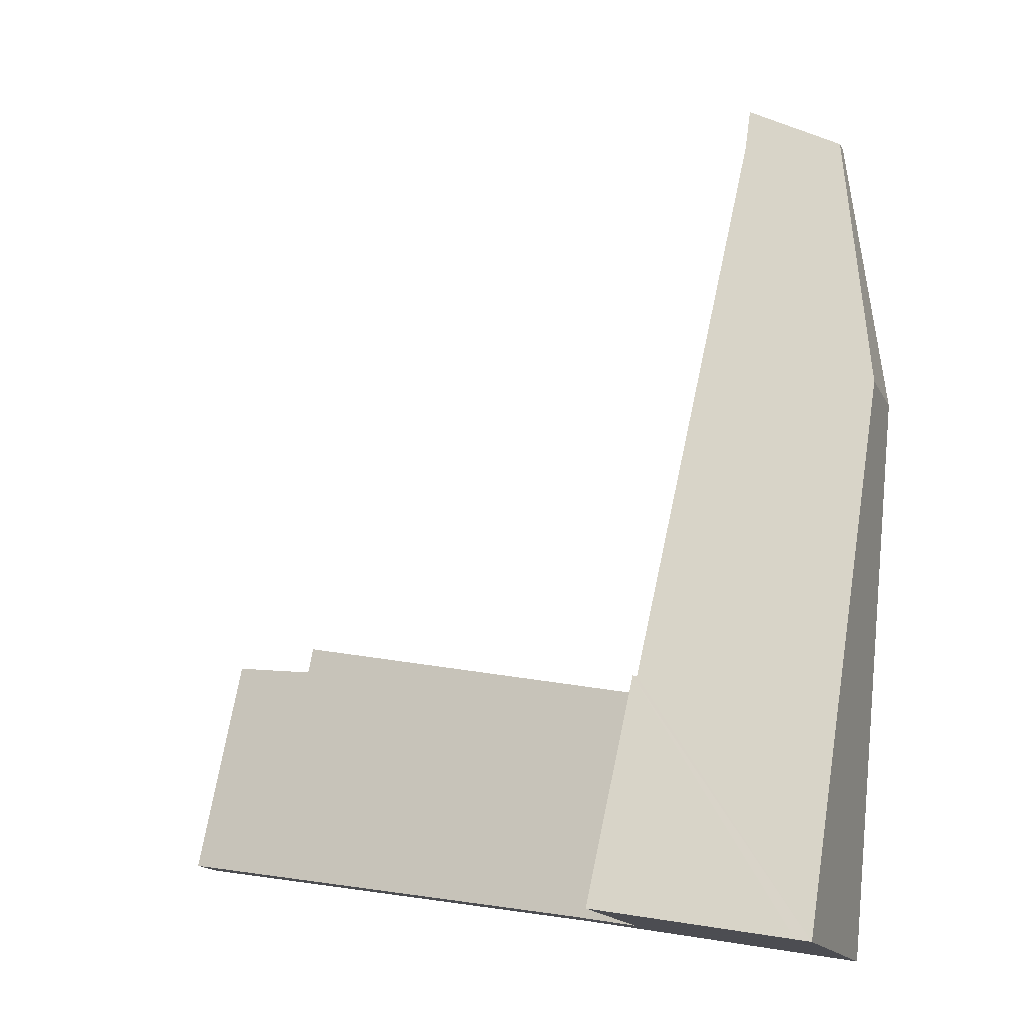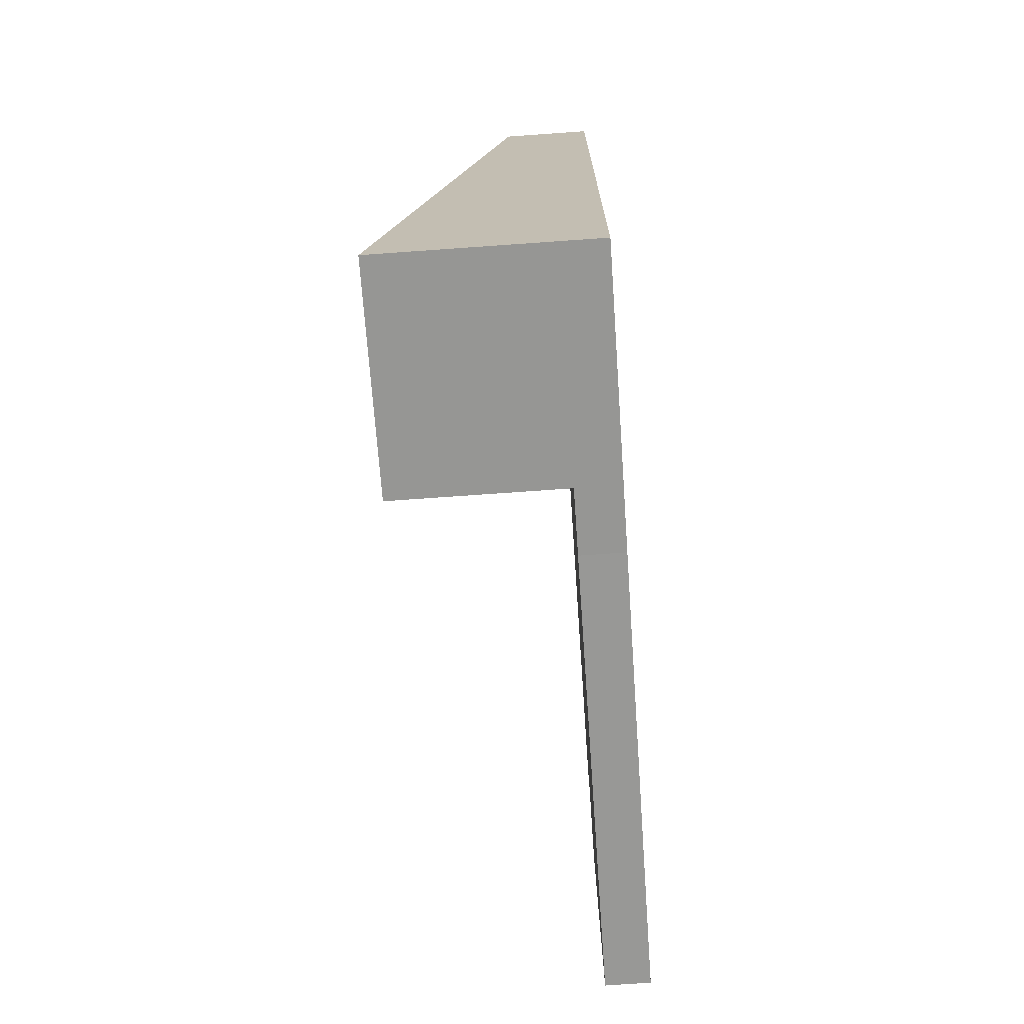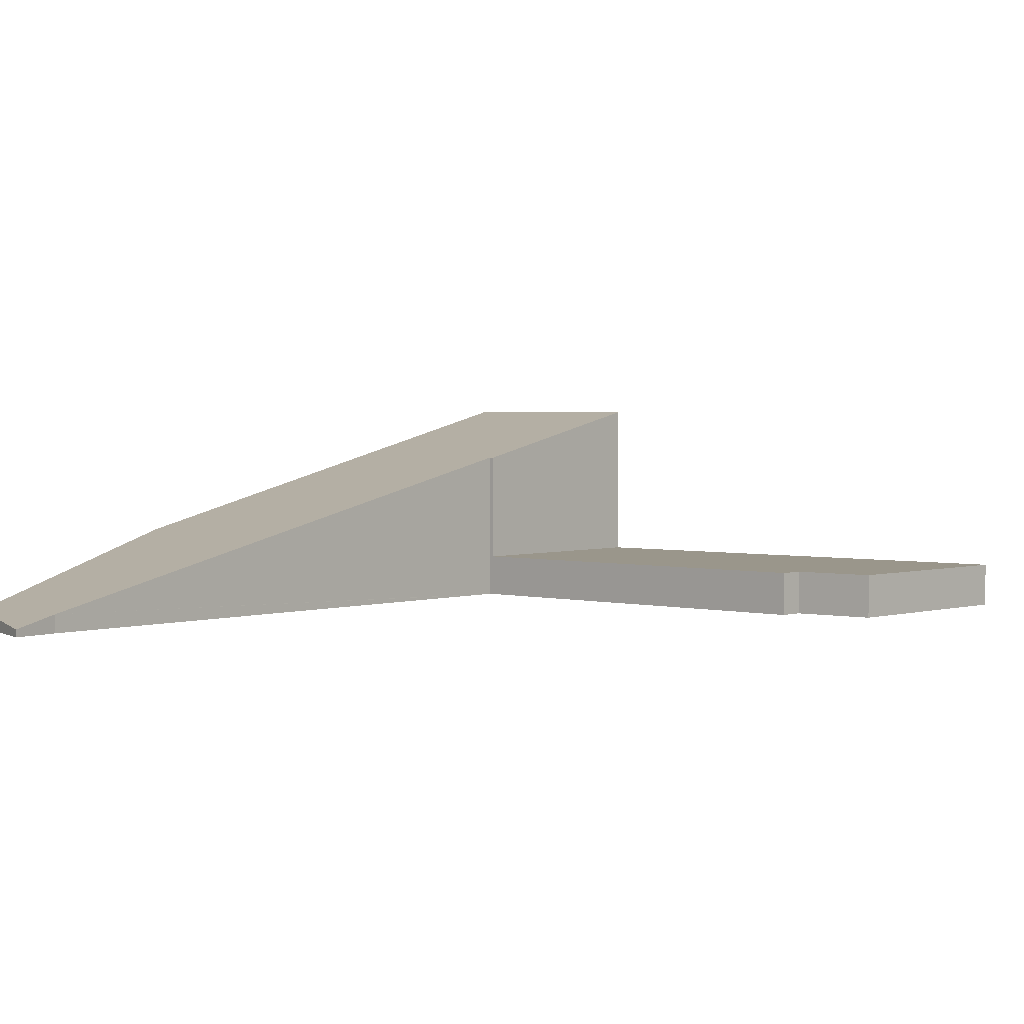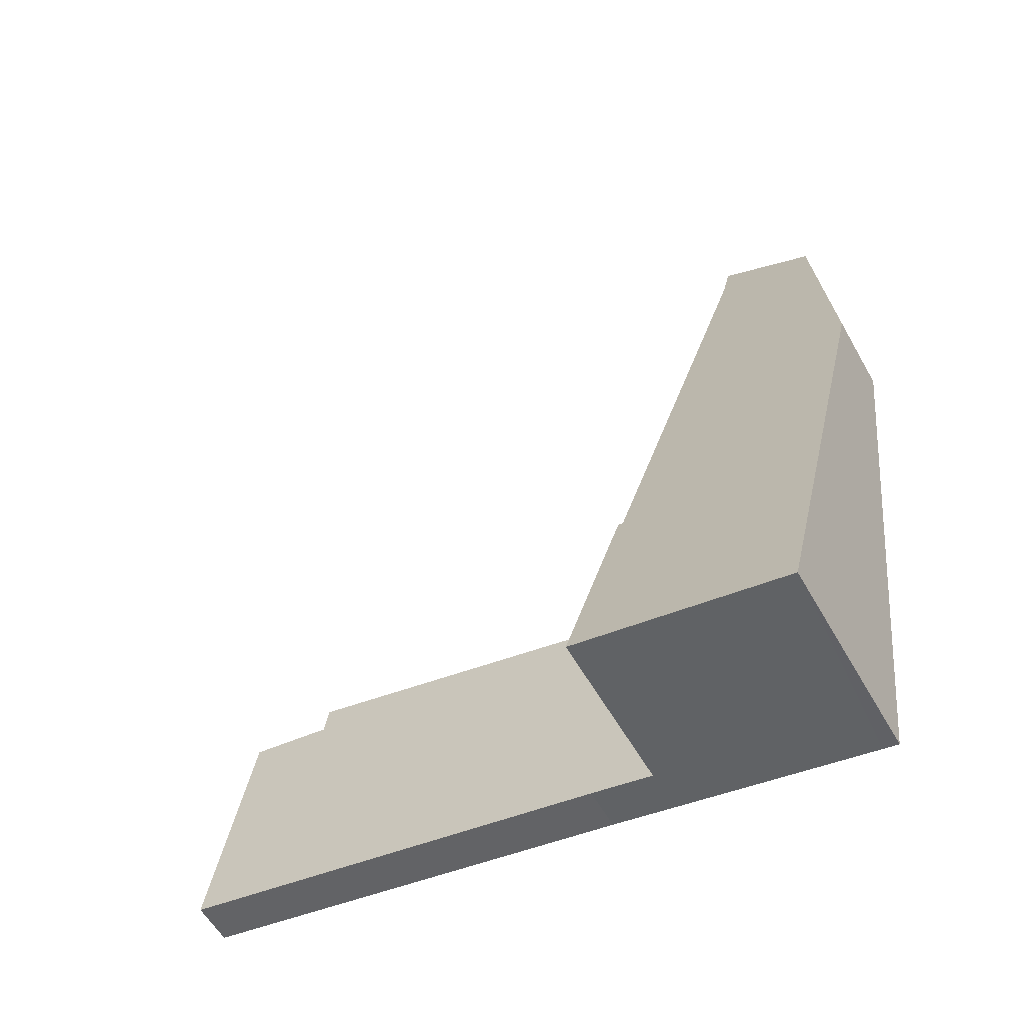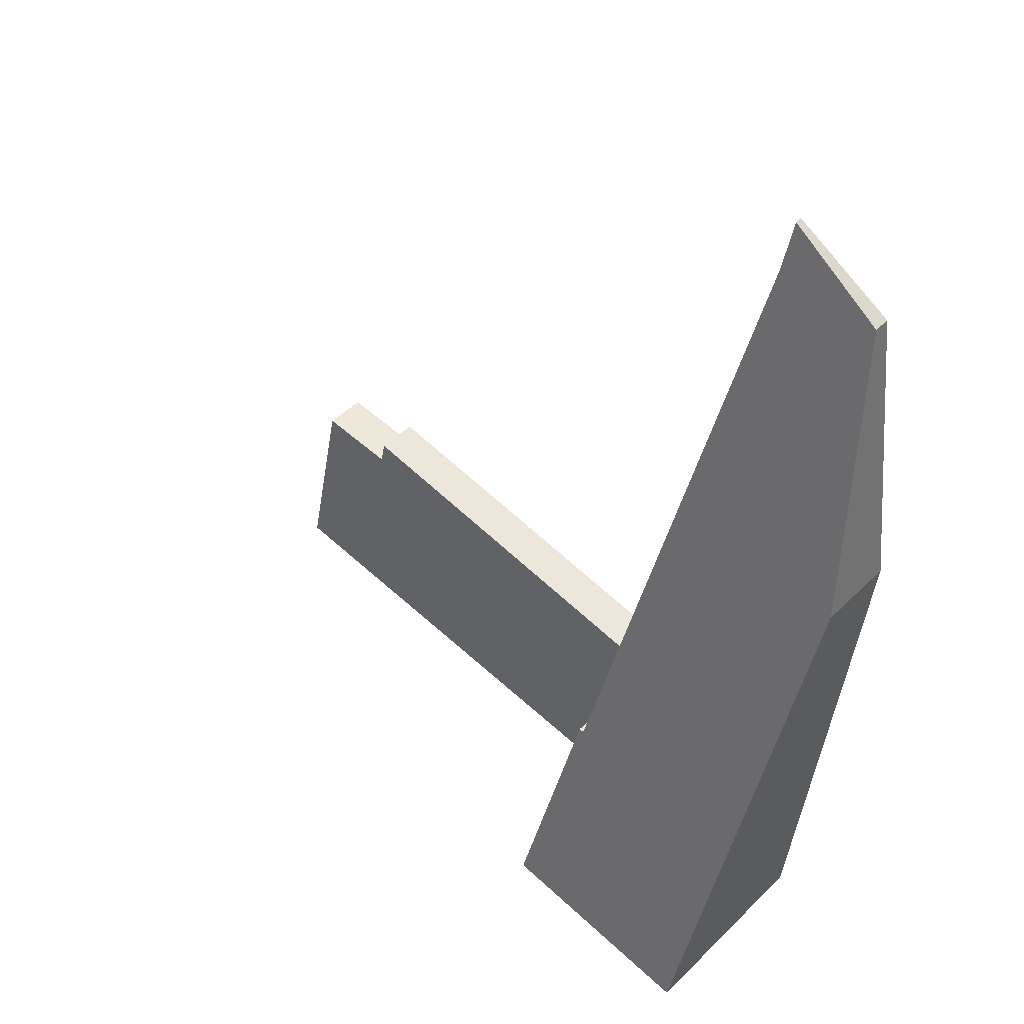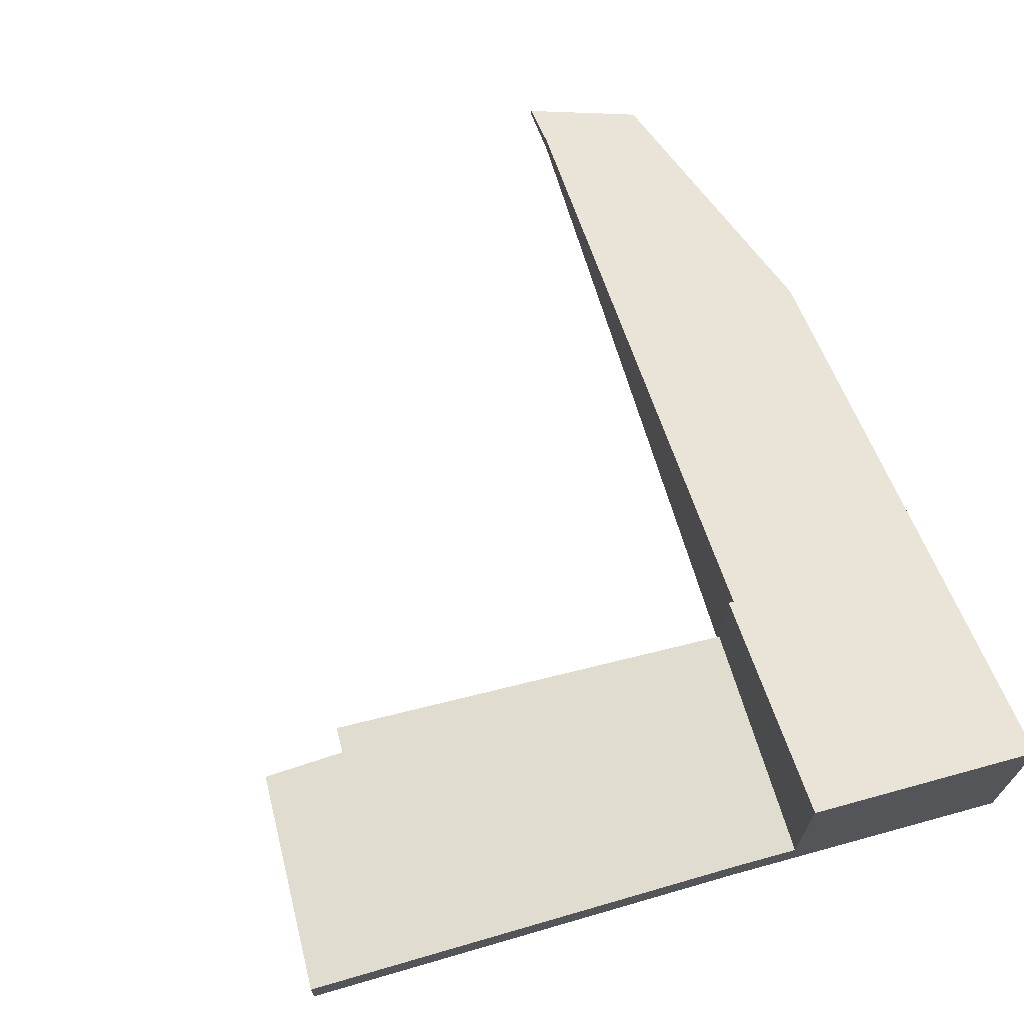
<metadata>
{"format":"obj","ext":"obj","renderer":"f3d","projection":"perspective","resolution":1024,"background":"white","views":[{"elev":-16.4,"azim":-160.4,"up":"+Z"},{"elev":-77.7,"azim":-86.0,"up":"+Z"},{"elev":2.4,"azim":31.3,"up":"+Y"},{"elev":-56.6,"azim":-150.9,"up":"+Z"},{"elev":46.5,"azim":-138.0,"up":"+Z"},{"elev":69.6,"azim":154.5,"up":"+Y"}]}
</metadata>
<code>
v  4.801 0.857 -6.087
v  6.729 0.857 -10.51
v  5.485 0.857 -10.73
v  15.39 0.857 -9.09
v  12.87 0.857 -4.974
v  12.77 0.857 -4.459
v  14.49 0.857 -4.769
v  12.77 2.73e-16 -4.459
v  12.87 3.046e-16 -4.974
v  14.49 2.92e-16 -4.769
v  15.39 5.566e-16 -9.09
v  4.801 3.727e-16 -6.087
v  6.729 6.436e-16 -10.51
v  5.485 6.571e-16 -10.73
v  2.818 0.357 6.235
v  0.725 0.33 6.006
v  2.745 0.145 7.198
v  0 1.607 9.84e-17
v  4.663 3.047 -5.843
v  1.18 4.146 -11.5
v  4.703 3.106 -6.107
v  4.801 3.105 -6.087
v  1.488 4.146 -11.44
v  5.485 4.139 -10.73
v  4.703 3.739e-16 -6.107
v  4.663 3.578e-16 -5.843
v  2.818 -3.818e-16 6.235
v  2.745 -4.408e-16 7.198
v  1.488 7.007e-16 -11.44
v  1.18 7.04e-16 -11.5
v  0 0 0
v  0.725 -3.678e-16 6.006
g defaultobject
f 1 2 3
f 2 1 4
f 4 1 5
f 5 1 6
f 7 4 5
f 8 5 6
f 5 8 9
f 10 4 7
f 4 10 11
f 9 7 5
f 7 9 10
f 12 6 1
f 6 12 8
f 11 2 4
f 2 11 13
f 2 13 3
f 3 13 14
f 14 1 3
f 1 14 12
f 10 13 11
f 13 10 9
f 13 9 8
f 13 8 12
f 13 12 14
f 15 16 17
f 16 15 18
f 18 15 19
f 18 19 20
f 20 19 21
f 20 21 22
f 20 22 23
f 23 22 24
f 19 25 21
f 25 19 15
f 25 15 26
f 26 15 27
f 22 14 24
f 14 22 12
f 17 27 15
f 27 17 28
f 25 22 21
f 22 25 12
f 14 23 24
f 23 14 20
f 20 14 29
f 20 29 30
f 30 18 20
f 18 30 31
f 31 16 18
f 16 31 32
f 32 17 16
f 17 32 28
f 12 25 14
f 29 31 30
f 31 29 14
f 31 14 25
f 31 25 26
f 31 26 27
f 31 27 32
f 32 27 28

</code>
